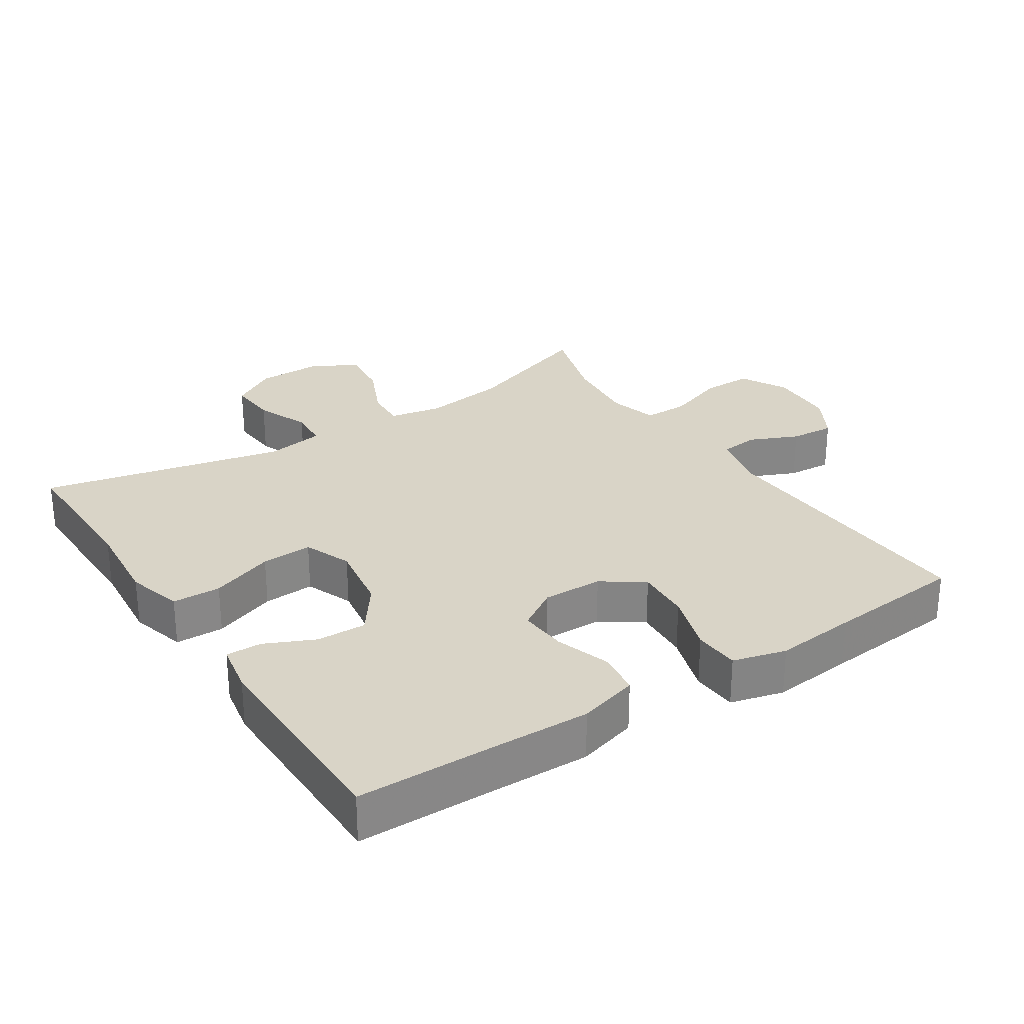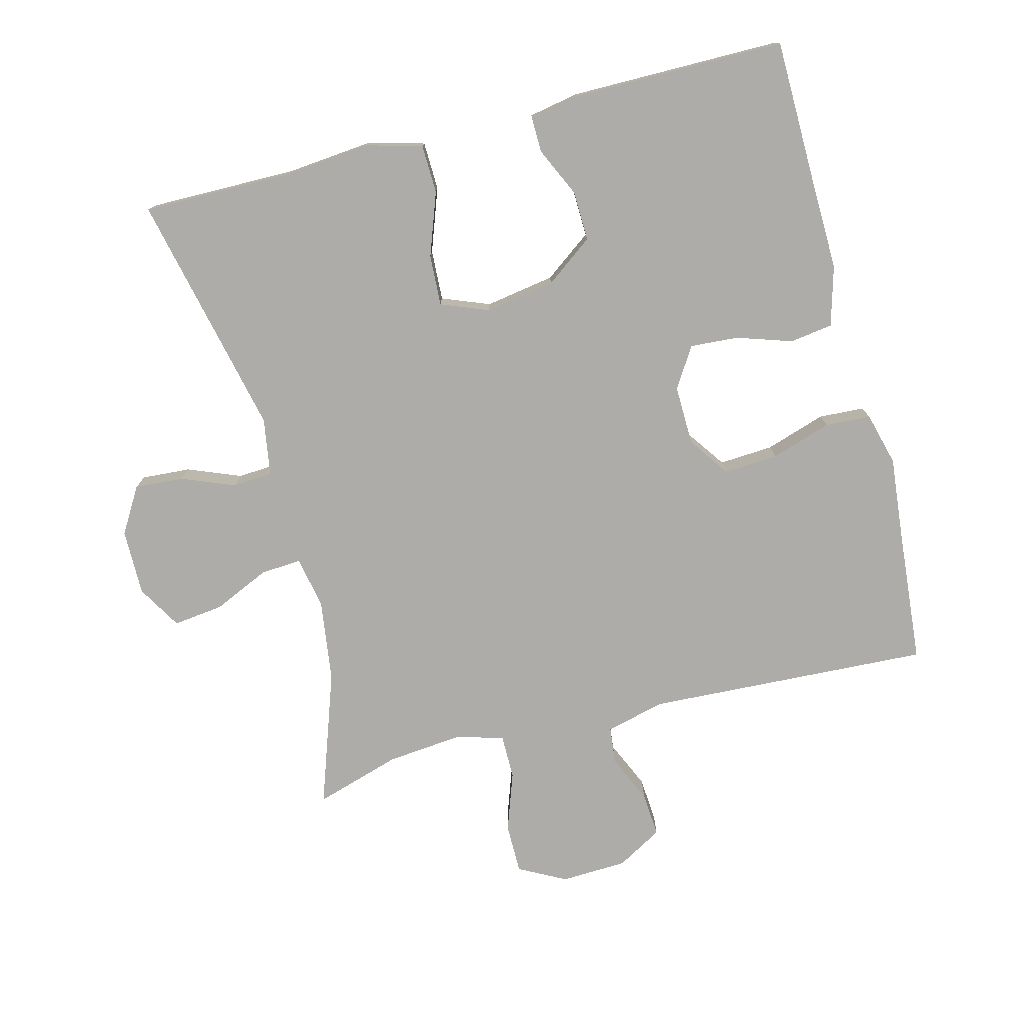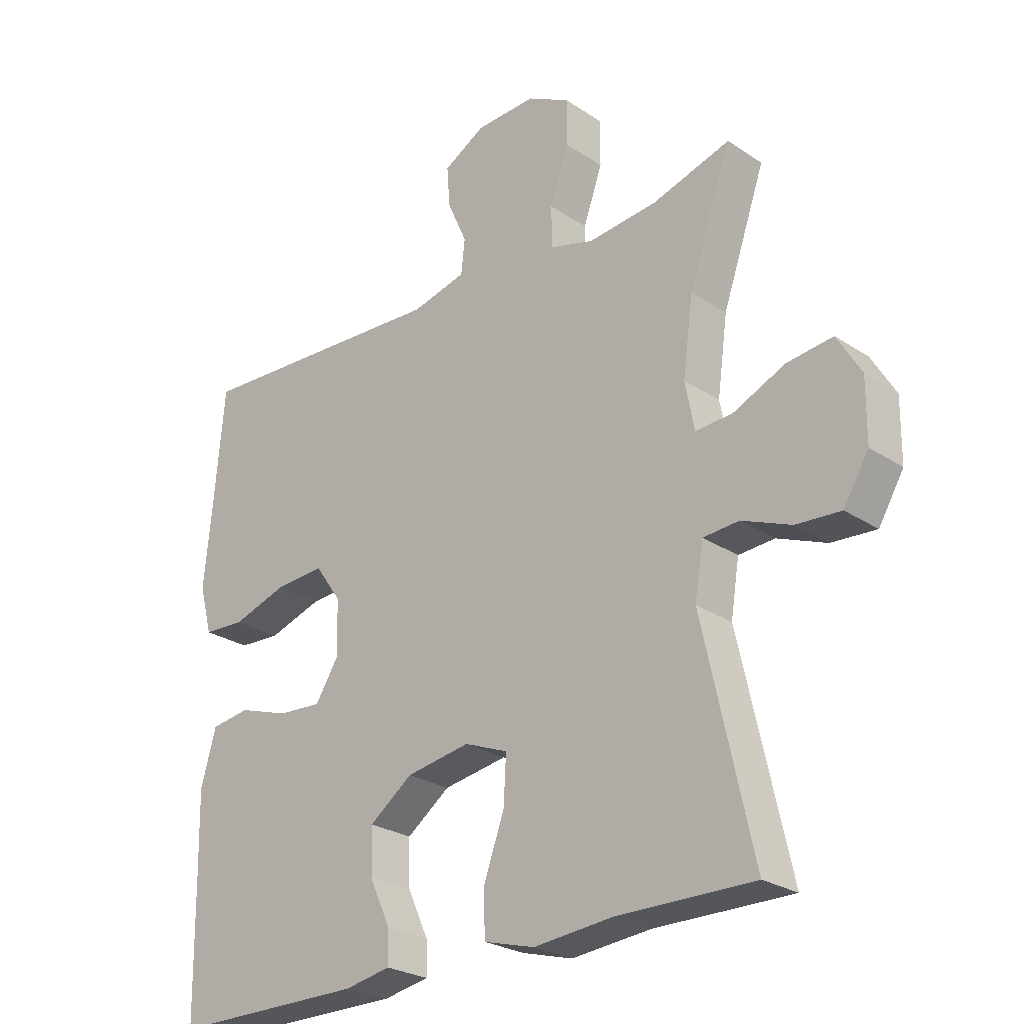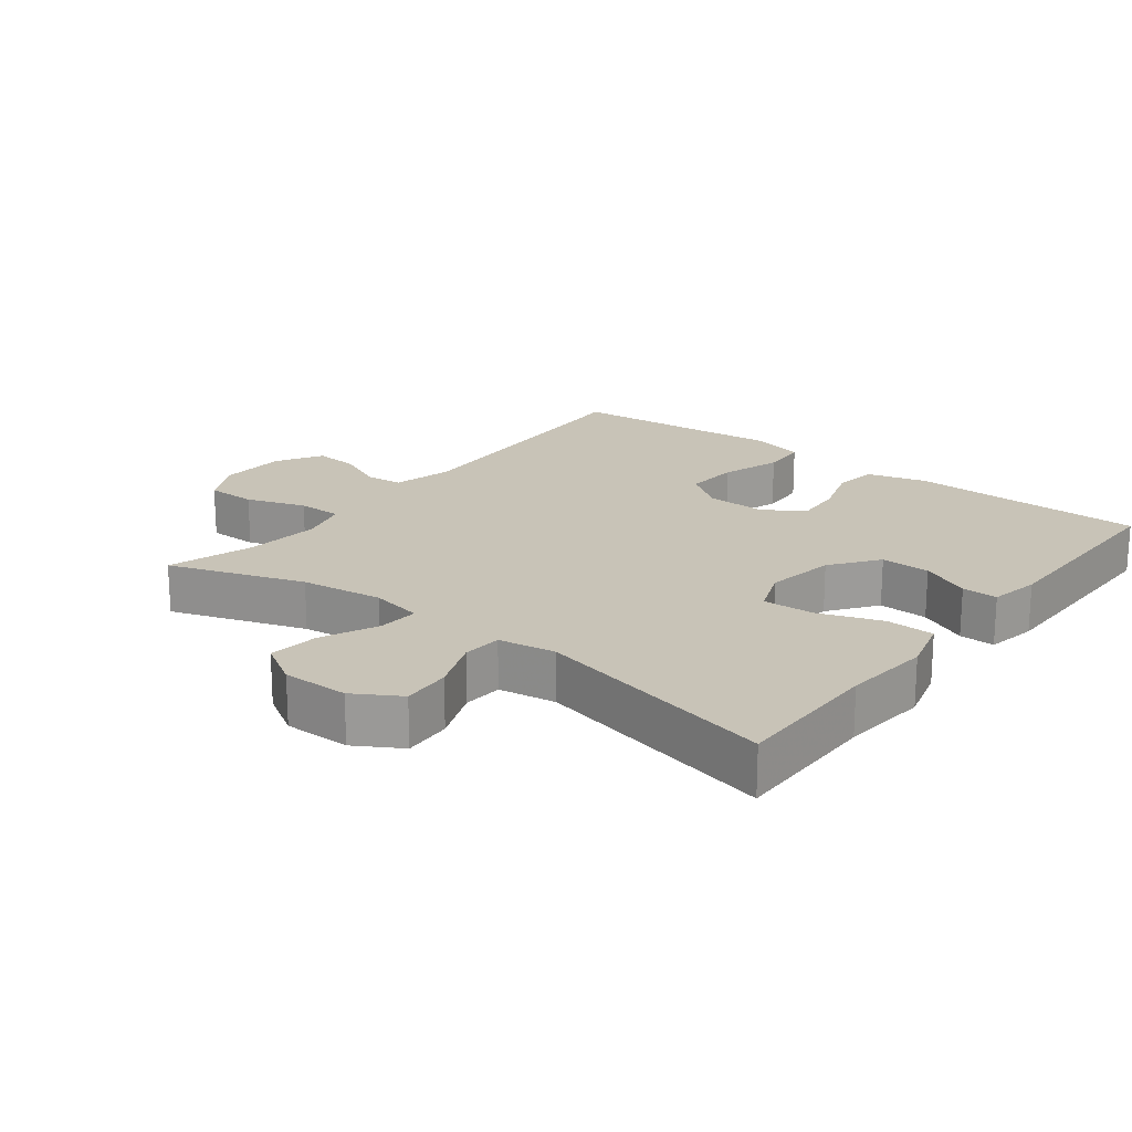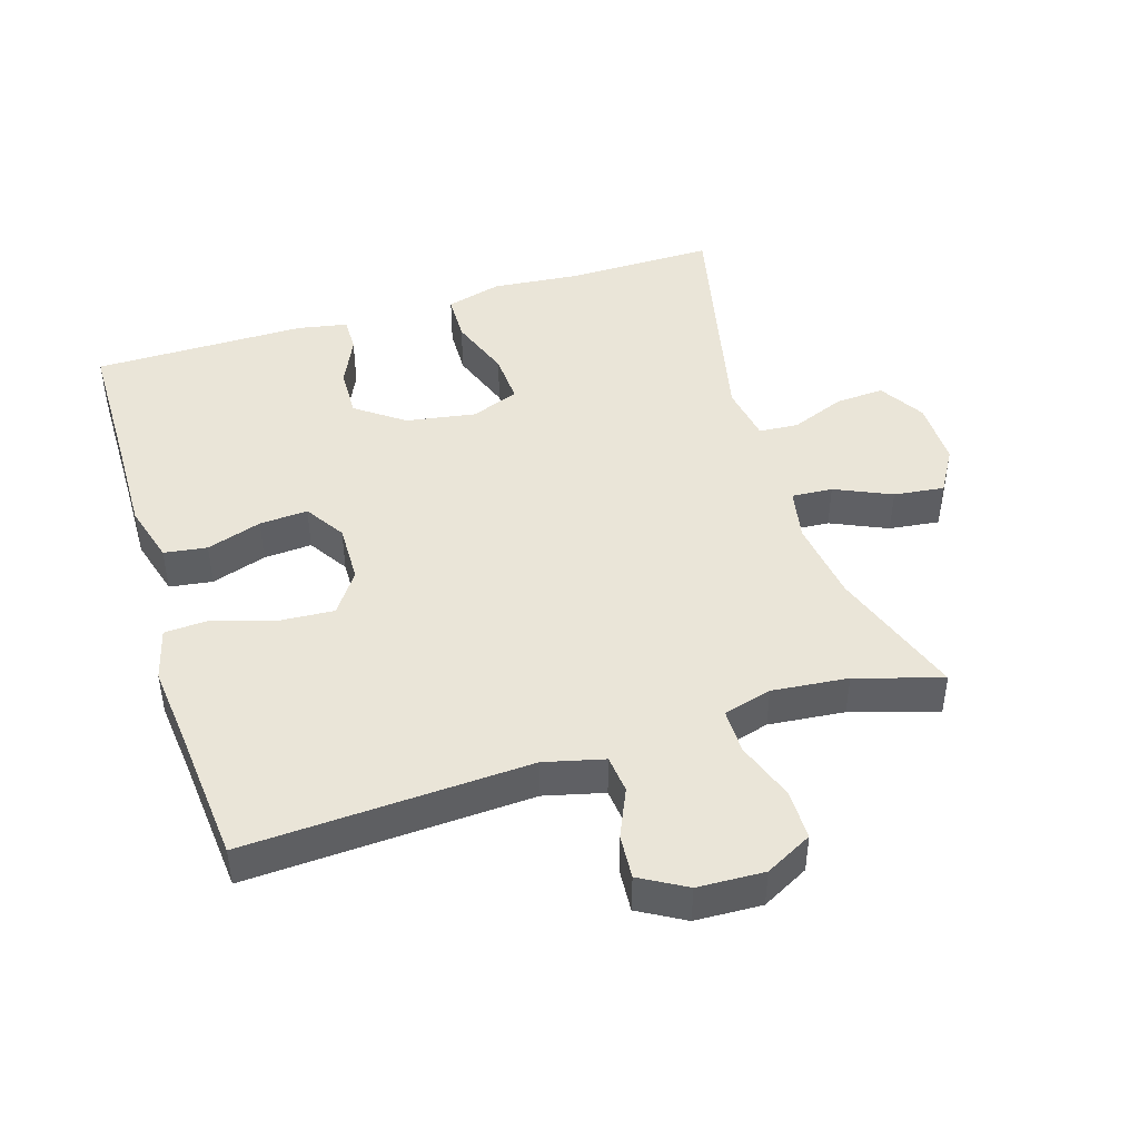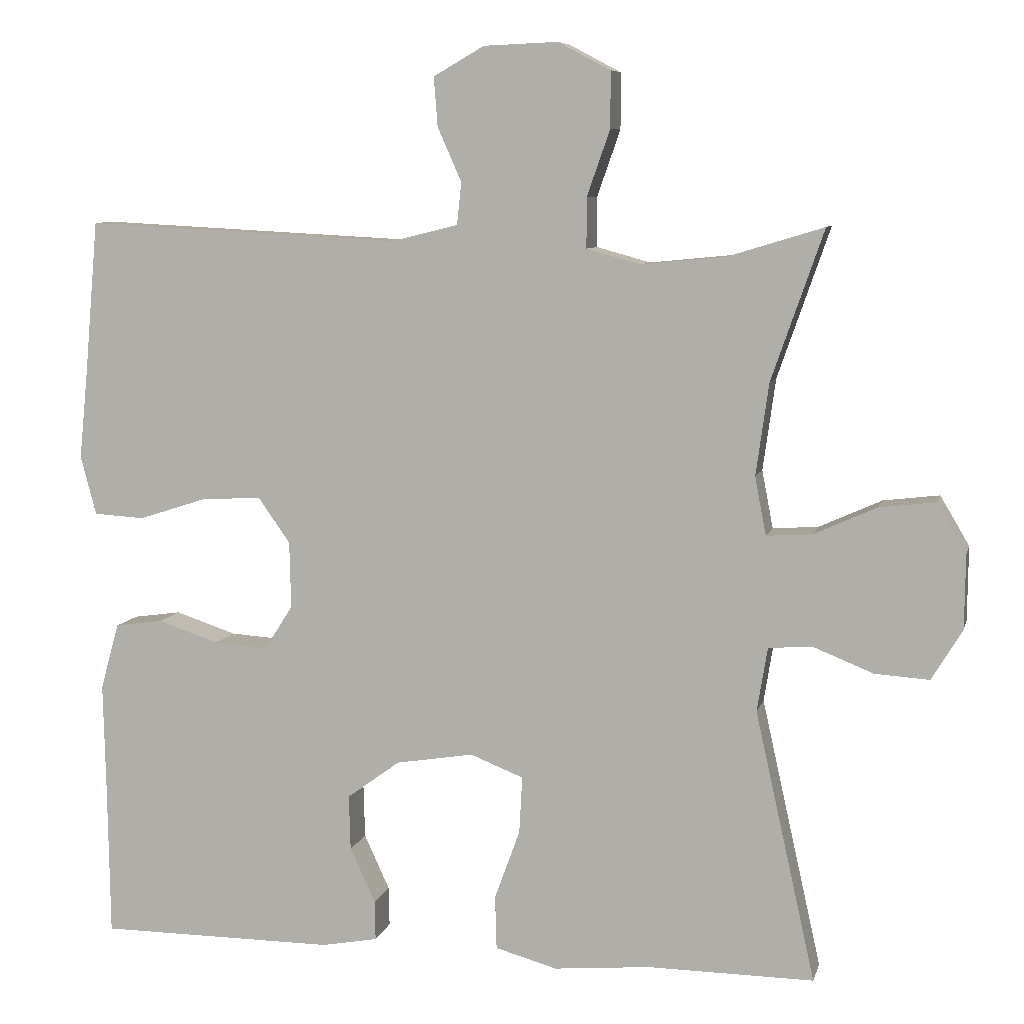
<metadata>
{"format":"obj","ext":"obj","renderer":"f3d","projection":"perspective","resolution":1024,"background":"white","views":[{"elev":28.4,"azim":-123.2,"up":"+Y"},{"elev":-76.6,"azim":-165.5,"up":"+Y"},{"elev":-25.7,"azim":43.4,"up":"+Z"},{"elev":19.8,"azim":128.0,"up":"+Y"},{"elev":45.1,"azim":-17.3,"up":"+Y"},{"elev":7.9,"azim":13.3,"up":"+Z"}]}
</metadata>
<code>
v 0.5 0.07 0.5
v 0.43 0.07 0.299
v 0.413 0.07 0.176
v 0.428 0.07 0.098
v 0.489 0.07 0.102
v 0.573 0.07 0.14
v 0.648 0.07 0.149
v 0.687 0.07 0.083
v 0.686 0.07 -0.016
v 0.645 0.07 -0.084
v 0.572 0.07 -0.079
v 0.492 0.07 -0.047
v 0.433 0.07 -0.051
v 0.419 0.07 -0.137
v 0.5 0.07 -0.5
v 0.278 0.07 -0.498
v 0.148 0.07 -0.51
v 0.065 0.07 -0.487
v 0.063 0.07 -0.415
v 0.097 0.07 -0.321
v 0.101 0.07 -0.245
v 0.03 0.07 -0.217
v -0.074 0.07 -0.234
v -0.145 0.07 -0.286
v -0.143 0.07 -0.36
v -0.109 0.07 -0.434
v -0.108 0.07 -0.487
v -0.183 0.07 -0.501
v -0.5 0.07 -0.5
v -0.503 0.07 -0.282
v -0.506 0.07 -0.149
v -0.481 0.07 -0.06
v -0.417 0.07 -0.051
v -0.335 0.07 -0.078
v -0.263 0.07 -0.083
v -0.225 0.07 -0.023
v -0.227 0.07 0.066
v -0.27 0.07 0.127
v -0.351 0.07 0.122
v -0.441 0.07 0.093
v -0.509 0.07 0.097
v -0.53 0.07 0.176
v -0.518 0.07 0.296
v -0.5 0.07 0.5
v -0.077 0.07 0.478
v 0.012 0.07 0.5
v 0.018 0.07 0.556
v -0.014 0.07 0.628
v -0.019 0.07 0.694
v 0.049 0.07 0.733
v 0.148 0.07 0.737
v 0.218 0.07 0.7
v 0.218 0.07 0.625
v 0.187 0.07 0.537
v 0.187 0.07 0.47
v 0.259 0.07 0.45
v 0.372 0.07 0.461
v 0.5 0 0.5
v 0.43 0 0.299
v 0.413 0 0.176
v 0.428 0 0.098
v 0.489 0 0.102
v 0.573 0 0.14
v 0.648 0 0.149
v 0.687 0 0.083
v 0.686 0 -0.016
v 0.645 0 -0.084
v 0.572 0 -0.079
v 0.492 0 -0.047
v 0.433 0 -0.051
v 0.419 0 -0.137
v 0.5 0 -0.5
v 0.278 0 -0.498
v 0.148 0 -0.51
v 0.065 0 -0.487
v 0.063 0 -0.415
v 0.097 0 -0.321
v 0.101 0 -0.245
v 0.03 0 -0.217
v -0.074 0 -0.234
v -0.145 0 -0.286
v -0.143 0 -0.36
v -0.109 0 -0.434
v -0.108 0 -0.487
v -0.183 0 -0.501
v -0.5 0 -0.5
v -0.503 0 -0.282
v -0.506 0 -0.149
v -0.481 0 -0.06
v -0.417 0 -0.051
v -0.335 0 -0.078
v -0.263 0 -0.083
v -0.225 0 -0.023
v -0.227 0 0.066
v -0.27 0 0.127
v -0.351 0 0.122
v -0.441 0 0.093
v -0.509 0 0.097
v -0.53 0 0.176
v -0.518 0 0.296
v -0.5 0 0.5
v -0.077 0 0.478
v 0.012 0 0.5
v 0.018 0 0.556
v -0.014 0 0.628
v -0.019 0 0.694
v 0.049 0 0.733
v 0.148 0 0.737
v 0.218 0 0.7
v 0.218 0 0.625
v 0.187 0 0.537
v 0.187 0 0.47
v 0.259 0 0.45
v 0.372 0 0.461
f 51 52 53 54
f 51 54 55
f 50 51 55
f 47 48 49 50
f 46 47 50 55
f 45 46 55 56
f 43 44 45 56
f 39 40 41 42
f 38 39 42 43
f 31 32 33 34
f 30 31 34 35
f 29 30 35
f 28 29 35 36
f 25 26 27 28
f 24 25 28 36
f 17 18 19 20
f 16 17 20 21
f 14 15 16 21
f 13 14 21 22
f 9 10 11 12
f 9 12 13
f 8 9 13
f 5 6 7 8
f 4 5 8 13
f 3 4 13 22
f 57 1 2
f 38 43 56 57
f 37 38 57 2
f 23 24 36 37
f 22 23 37
f 2 3 22 37
f 111 110 109 108
f 112 111 108
f 112 108 107
f 107 106 105 104
f 112 107 104 103
f 113 112 103 102
f 113 102 101 100
f 99 98 97 96
f 100 99 96 95
f 91 90 89 88
f 92 91 88 87
f 92 87 86
f 93 92 86 85
f 85 84 83 82
f 93 85 82 81
f 77 76 75 74
f 78 77 74 73
f 78 73 72 71
f 79 78 71 70
f 69 68 67 66
f 70 69 66
f 70 66 65
f 65 64 63 62
f 70 65 62 61
f 79 70 61 60
f 59 58 114
f 114 113 100 95
f 59 114 95 94
f 94 93 81 80
f 94 80 79
f 94 79 60 59
f 1 58 59 2
f 2 59 60 3
f 3 60 61 4
f 4 61 62 5
f 5 62 63 6
f 6 63 64 7
f 7 64 65 8
f 8 65 66 9
f 9 66 67 10
f 10 67 68 11
f 11 68 69 12
f 12 69 70 13
f 13 70 71 14
f 14 71 72 15
f 15 72 73 16
f 16 73 74 17
f 17 74 75 18
f 18 75 76 19
f 19 76 77 20
f 20 77 78 21
f 21 78 79 22
f 22 79 80 23
f 23 80 81 24
f 24 81 82 25
f 25 82 83 26
f 26 83 84 27
f 27 84 85 28
f 28 85 86 29
f 29 86 87 30
f 30 87 88 31
f 31 88 89 32
f 32 89 90 33
f 33 90 91 34
f 34 91 92 35
f 35 92 93 36
f 36 93 94 37
f 37 94 95 38
f 38 95 96 39
f 39 96 97 40
f 40 97 98 41
f 41 98 99 42
f 42 99 100 43
f 43 100 101 44
f 44 101 102 45
f 45 102 103 46
f 46 103 104 47
f 47 104 105 48
f 48 105 106 49
f 49 106 107 50
f 50 107 108 51
f 51 108 109 52
f 52 109 110 53
f 53 110 111 54
f 54 111 112 55
f 55 112 113 56
f 56 113 114 57
f 57 114 58 1

</code>
